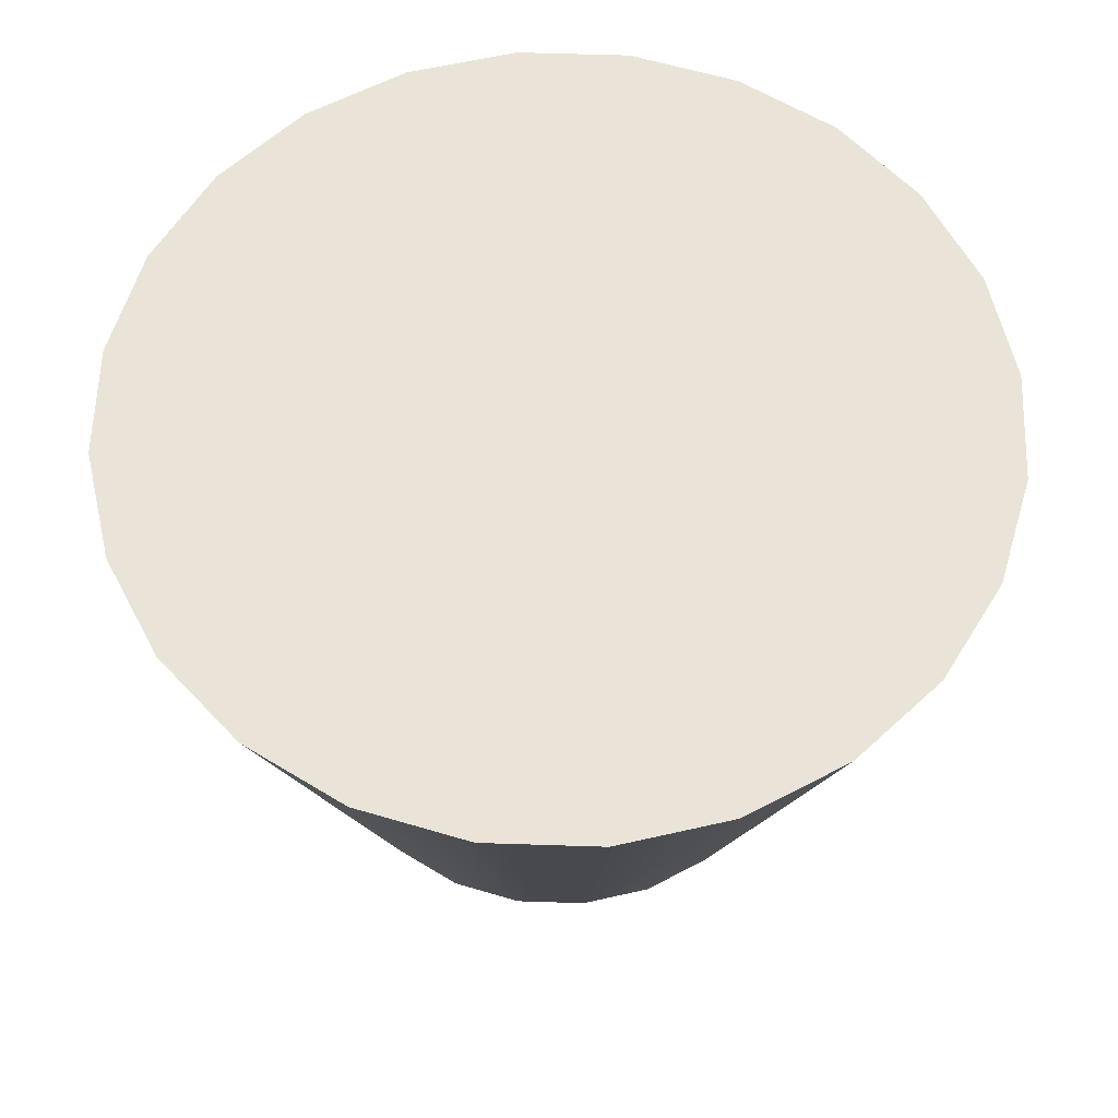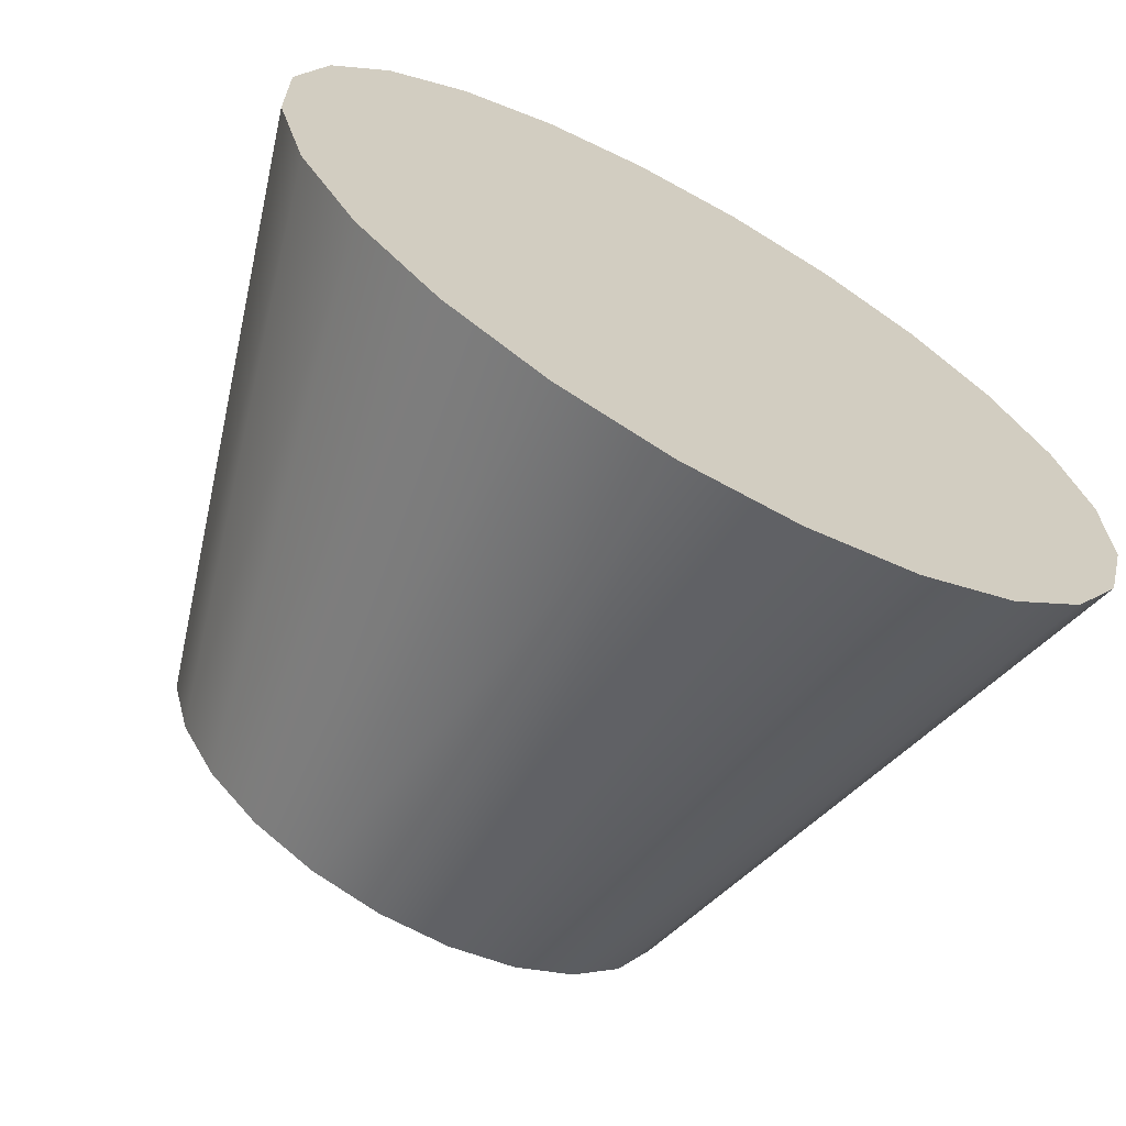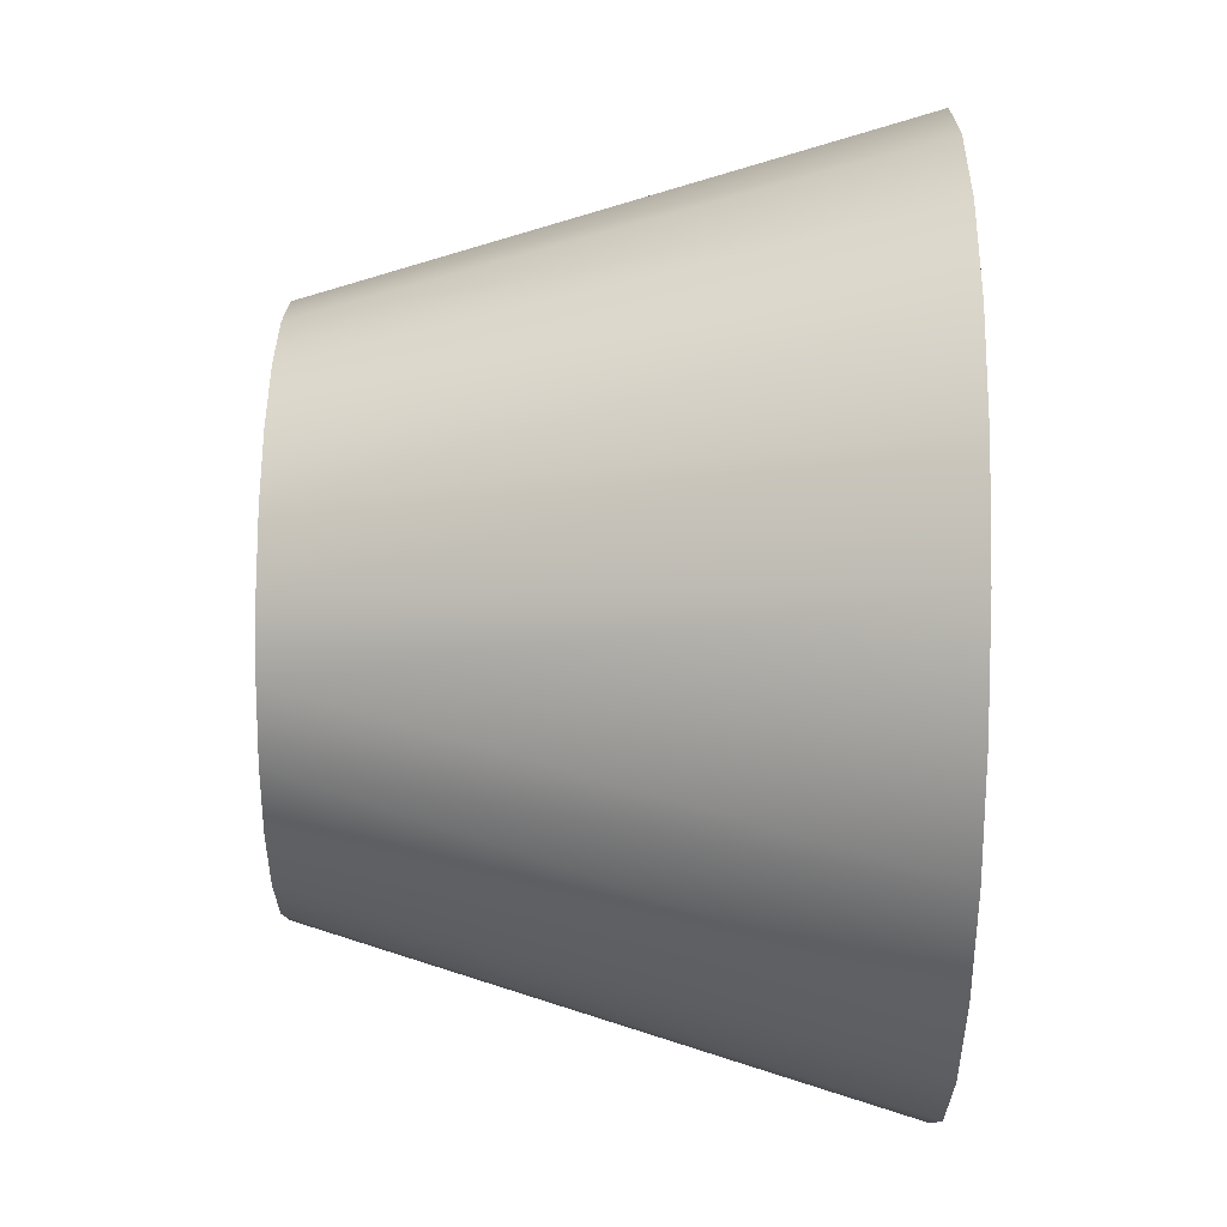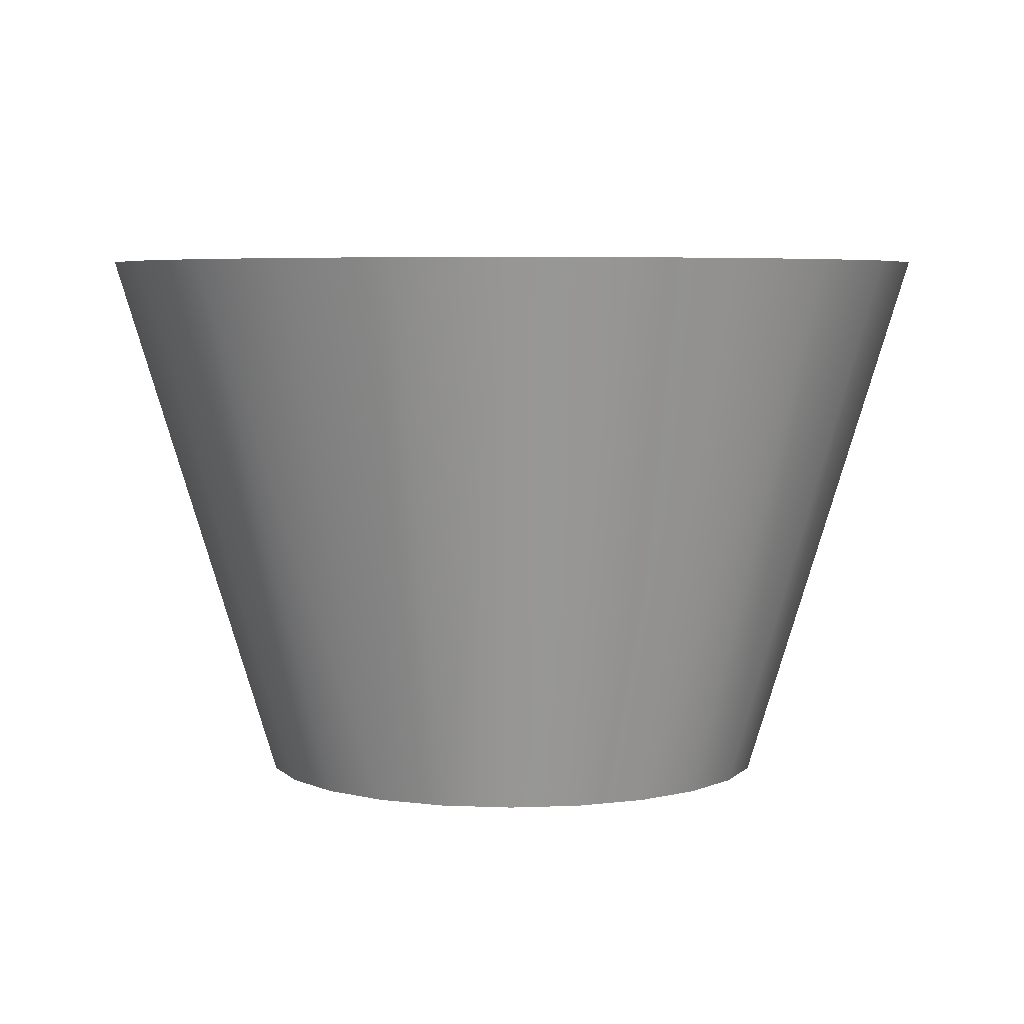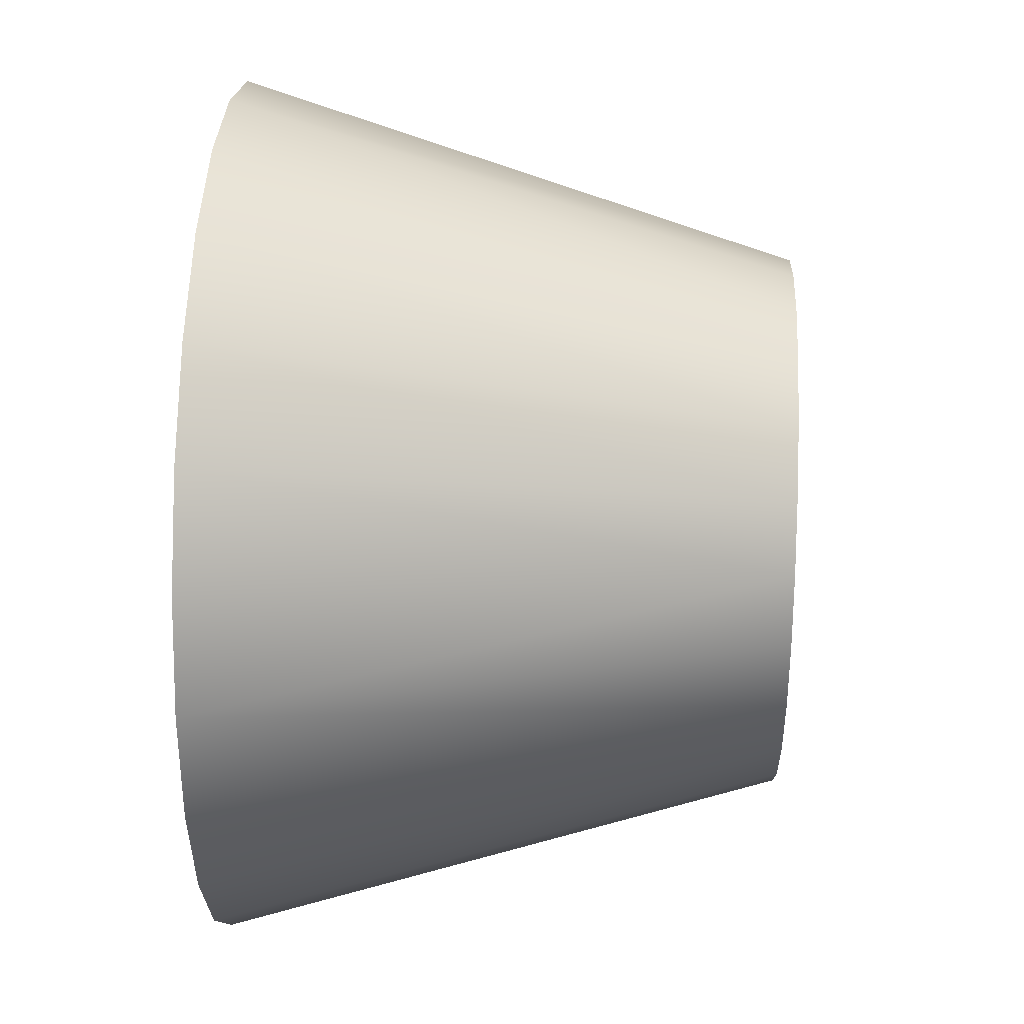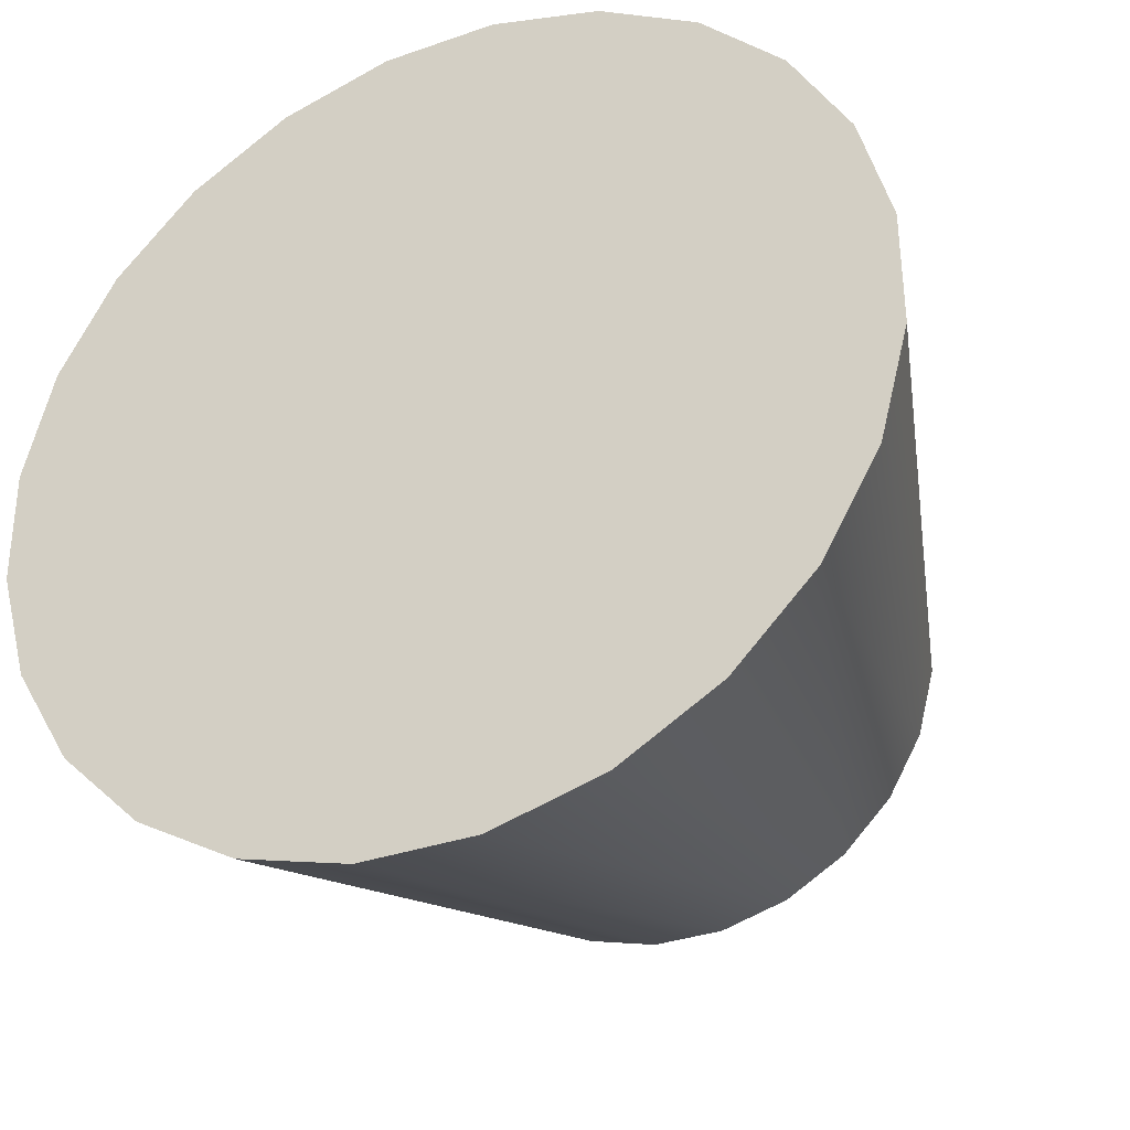
<metadata>
{"format":"obj","ext":"obj","renderer":"f3d","projection":"perspective","resolution":1024,"background":"white","views":[{"elev":60.8,"azim":62.2,"up":"+Z"},{"elev":-67.1,"azim":-29.1,"up":"+Y"},{"elev":49.4,"azim":-89.2,"up":"+Y"},{"elev":5.3,"azim":143.0,"up":"+Z"},{"elev":33.9,"azim":93.0,"up":"+Y"},{"elev":-33.5,"azim":25.2,"up":"+Y"}]}
</metadata>
<code>
o Group8/mesh12/mesh12-geometry#mesh12-geometry
v 0.2882 -0.08743 -0.02174
v 0.2927 -0.088 -0.02174
v 0.2905 -0.08741 -0.02174
v 0.2859 -0.08804 -0.02174
v 0.2914 -0.09116 -0.03301
v 0.29 -0.0908 -0.03301
v 0.2872 -0.09118 -0.03301
v 0.2947 -0.08915 -0.02174
v 0.2927 -0.09187 -0.03301
v 0.2886 -0.0908 -0.03301
v 0.286 -0.0919 -0.03301
v 0.2839 -0.08921 -0.02174
v 0.2964 -0.09078 -0.02174
v 0.2937 -0.09287 -0.03301
v 0.285 -0.09292 -0.03301
v 0.2823 -0.09086 -0.02174
v 0.2976 -0.09278 -0.02174
v 0.2944 -0.0941 -0.03301
v 0.2811 -0.09287 -0.02174
v 0.2843 -0.09416 -0.03301
v 0.2982 -0.09502 -0.02174
v 0.2806 -0.09512 -0.02174
v 0.2948 -0.09548 -0.03301
v 0.2839 -0.09554 -0.03301
v 0.2982 -0.09734 -0.02174
v 0.2948 -0.09691 -0.03301
v 0.2839 -0.09697 -0.03301
v 0.2806 -0.09744 -0.02174
v 0.2976 -0.09958 -0.02174
v 0.2944 -0.09829 -0.03301
v 0.2812 -0.09967 -0.02174
v 0.2843 -0.09835 -0.03301
v 0.2964 -0.1016 -0.02174
v 0.2823 -0.1017 -0.02174
v 0.2937 -0.09953 -0.03301
v 0.285 -0.09958 -0.03301
v 0.2948 -0.1032 -0.02174
v 0.2927 -0.1005 -0.03301
v 0.284 -0.1033 -0.02174
v 0.2861 -0.1006 -0.03301
v 0.2928 -0.1044 -0.02174
v 0.286 -0.1045 -0.02174
v 0.2915 -0.1013 -0.03301
v 0.2873 -0.1013 -0.03301
v 0.2906 -0.105 -0.02174
v 0.2883 -0.105 -0.02174
v 0.2901 -0.1016 -0.03301
v 0.2887 -0.1017 -0.03301
f 1 2 3
f 2 1 4
f 3 2 1
f 4 1 2
f 5 3 2
f 2 3 5
f 6 1 3
f 3 1 6
f 1 7 4
f 4 7 1
f 2 4 8
f 8 4 2
f 3 5 6
f 6 5 3
f 2 9 5
f 5 9 2
f 1 6 10
f 10 6 1
f 7 1 10
f 10 1 7
f 11 4 7
f 7 4 11
f 8 4 12
f 12 4 8
f 9 2 8
f 8 2 9
f 5 10 6
f 6 10 5
f 7 5 9
f 9 5 7
f 10 5 7
f 7 5 10
f 4 11 12
f 12 11 4
f 7 9 11
f 11 9 7
f 8 12 13
f 13 12 8
f 8 14 9
f 9 14 8
f 15 12 11
f 11 12 15
f 11 9 14
f 14 9 11
f 13 12 16
f 16 12 13
f 14 8 13
f 13 8 14
f 12 15 16
f 16 15 12
f 11 14 15
f 15 14 11
f 13 16 17
f 17 16 13
f 13 18 14
f 14 18 13
f 15 19 16
f 16 19 15
f 15 14 18
f 18 14 15
f 17 16 19
f 19 16 17
f 18 13 17
f 17 13 18
f 19 15 20
f 20 15 19
f 15 18 20
f 20 18 15
f 17 19 21
f 21 19 17
f 21 18 17
f 17 18 21
f 20 22 19
f 19 22 20
f 20 18 23
f 23 18 20
f 21 19 22
f 22 19 21
f 18 21 23
f 23 21 18
f 22 20 24
f 24 20 22
f 20 23 24
f 24 23 20
f 21 22 25
f 25 22 21
f 21 26 23
f 23 26 21
f 27 22 24
f 24 22 27
f 24 23 26
f 26 23 24
f 25 22 28
f 28 22 25
f 26 21 25
f 25 21 26
f 22 27 28
f 28 27 22
f 24 26 27
f 27 26 24
f 25 28 29
f 29 28 25
f 25 30 26
f 26 30 25
f 27 31 28
f 28 31 27
f 27 26 30
f 30 26 27
f 29 28 31
f 31 28 29
f 30 25 29
f 29 25 30
f 31 27 32
f 32 27 31
f 27 30 32
f 32 30 27
f 29 31 33
f 33 31 29
f 33 30 29
f 29 30 33
f 32 34 31
f 31 34 32
f 32 30 35
f 35 30 32
f 33 31 34
f 34 31 33
f 30 33 35
f 35 33 30
f 34 32 36
f 36 32 34
f 32 35 36
f 36 35 32
f 33 34 37
f 37 34 33
f 33 38 35
f 35 38 33
f 36 39 34
f 34 39 36
f 36 35 38
f 38 35 36
f 37 34 39
f 39 34 37
f 38 33 37
f 37 33 38
f 39 36 40
f 40 36 39
f 36 38 40
f 40 38 36
f 37 39 41
f 41 39 37
f 41 38 37
f 37 38 41
f 40 42 39
f 39 42 40
f 40 38 43
f 43 38 40
f 41 39 42
f 42 39 41
f 38 41 43
f 43 41 38
f 42 40 44
f 44 40 42
f 40 43 44
f 44 43 40
f 41 42 45
f 45 42 41
f 45 43 41
f 41 43 45
f 44 46 42
f 42 46 44
f 44 43 47
f 47 43 44
f 45 42 46
f 46 42 45
f 43 45 47
f 47 45 43
f 46 44 48
f 48 44 46
f 44 47 48
f 48 47 44
f 46 47 45
f 45 47 46
f 47 46 48
f 48 46 47

</code>
